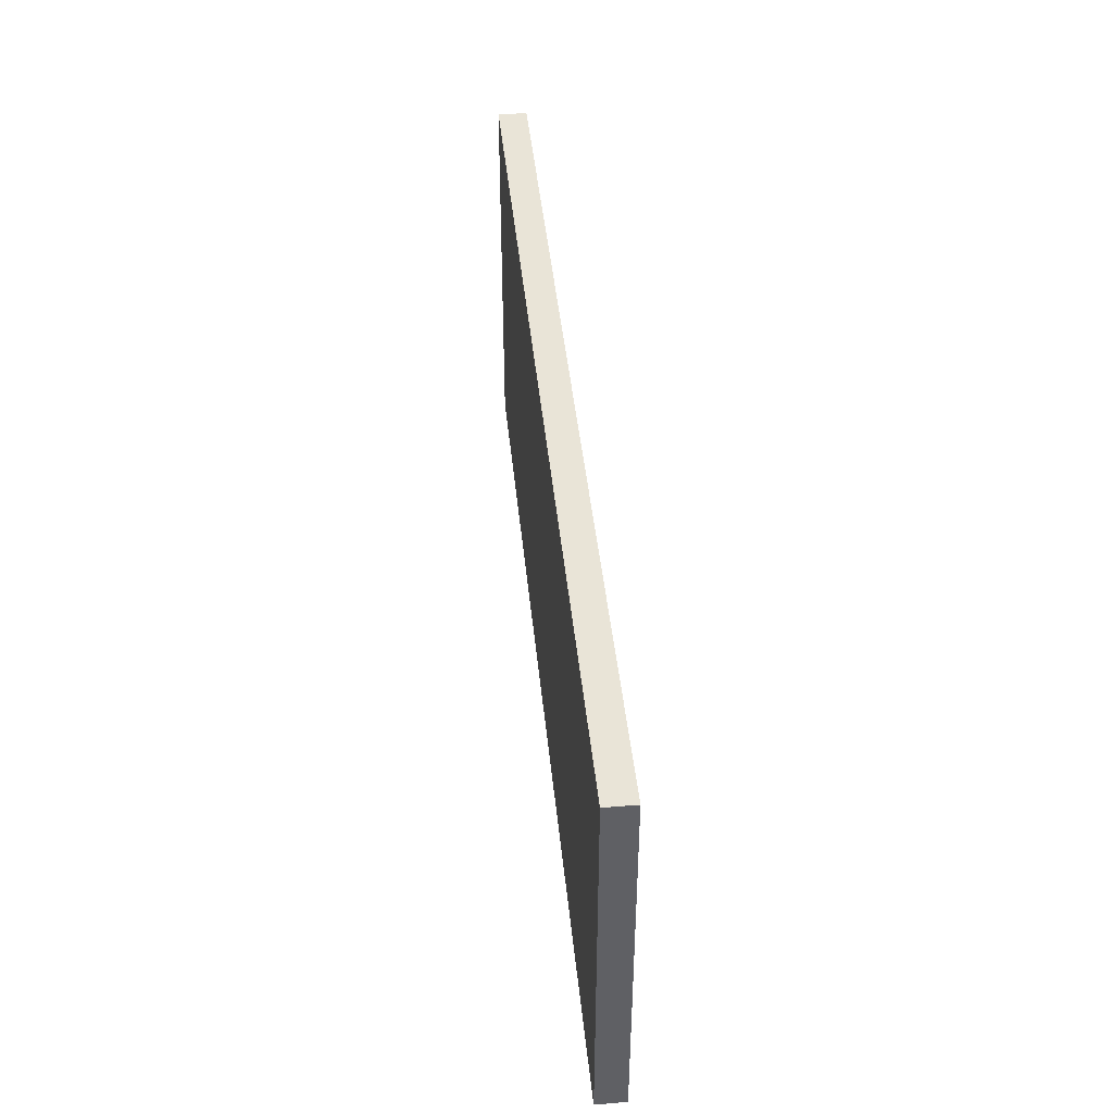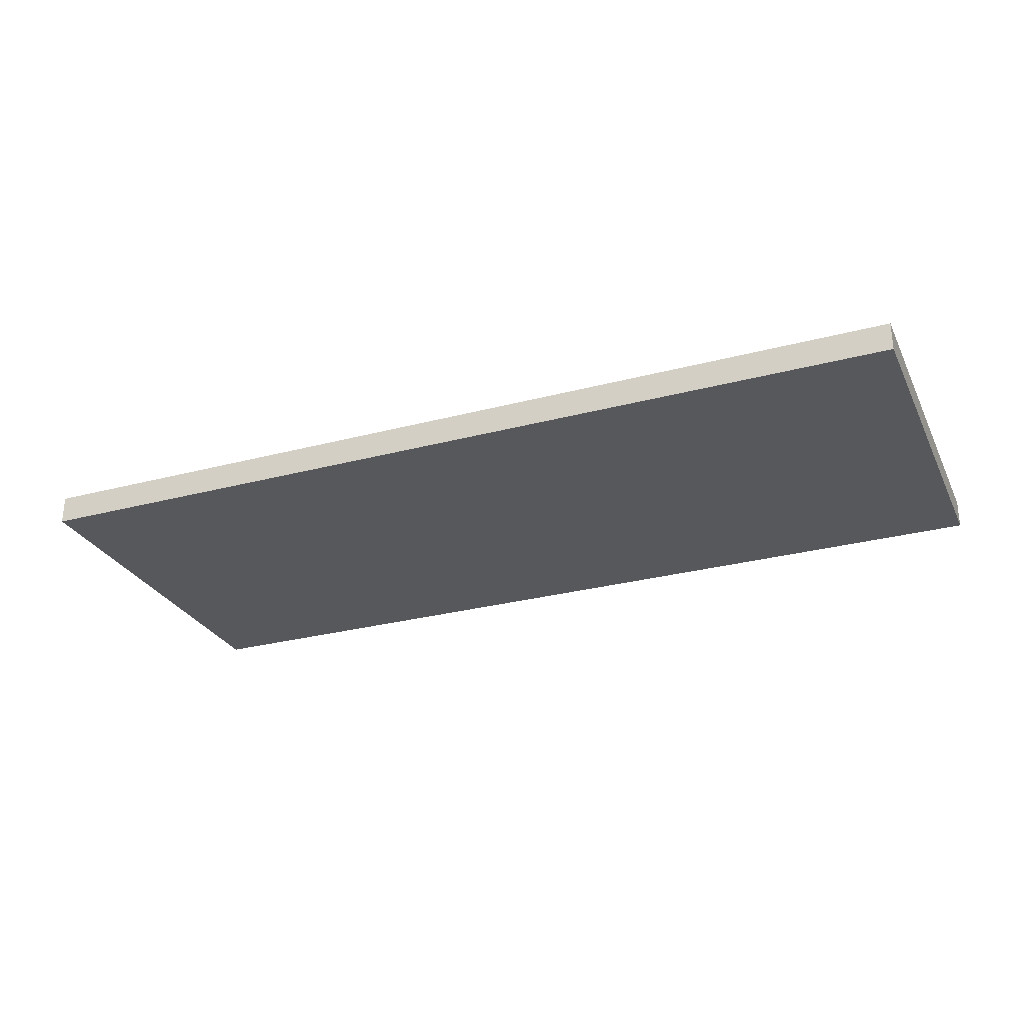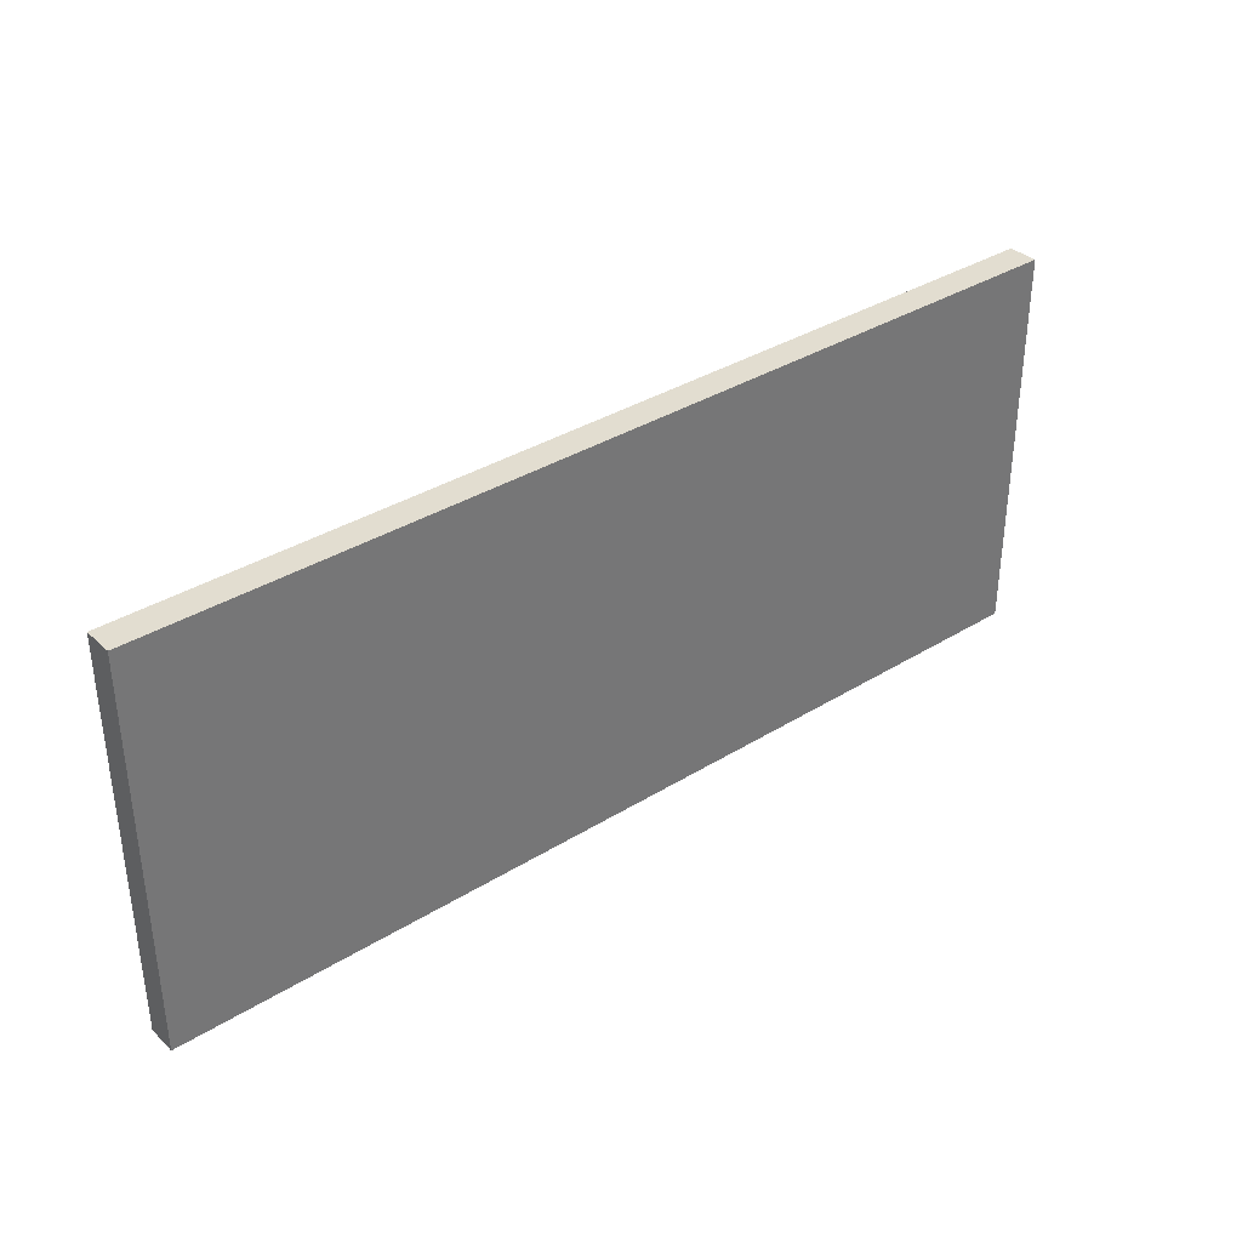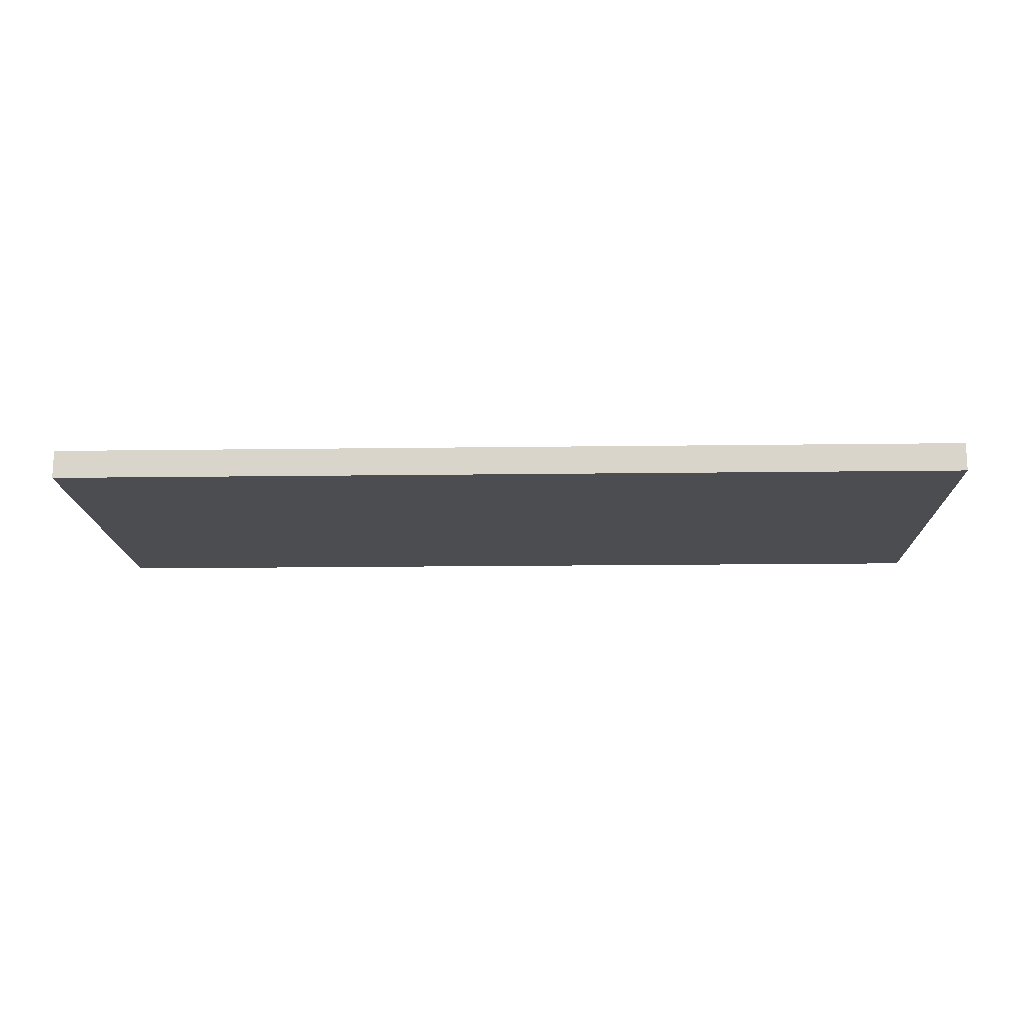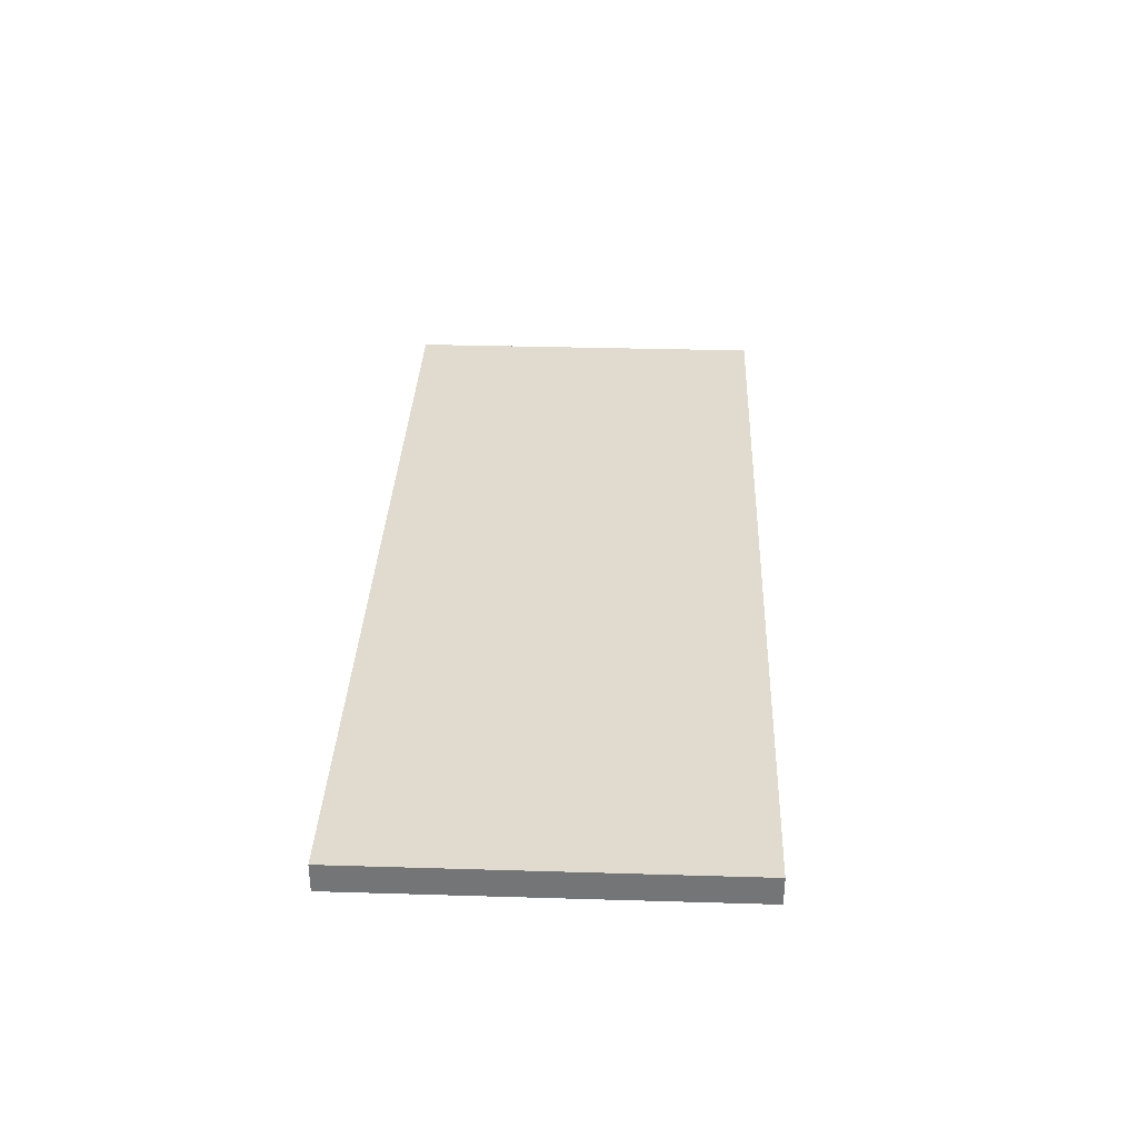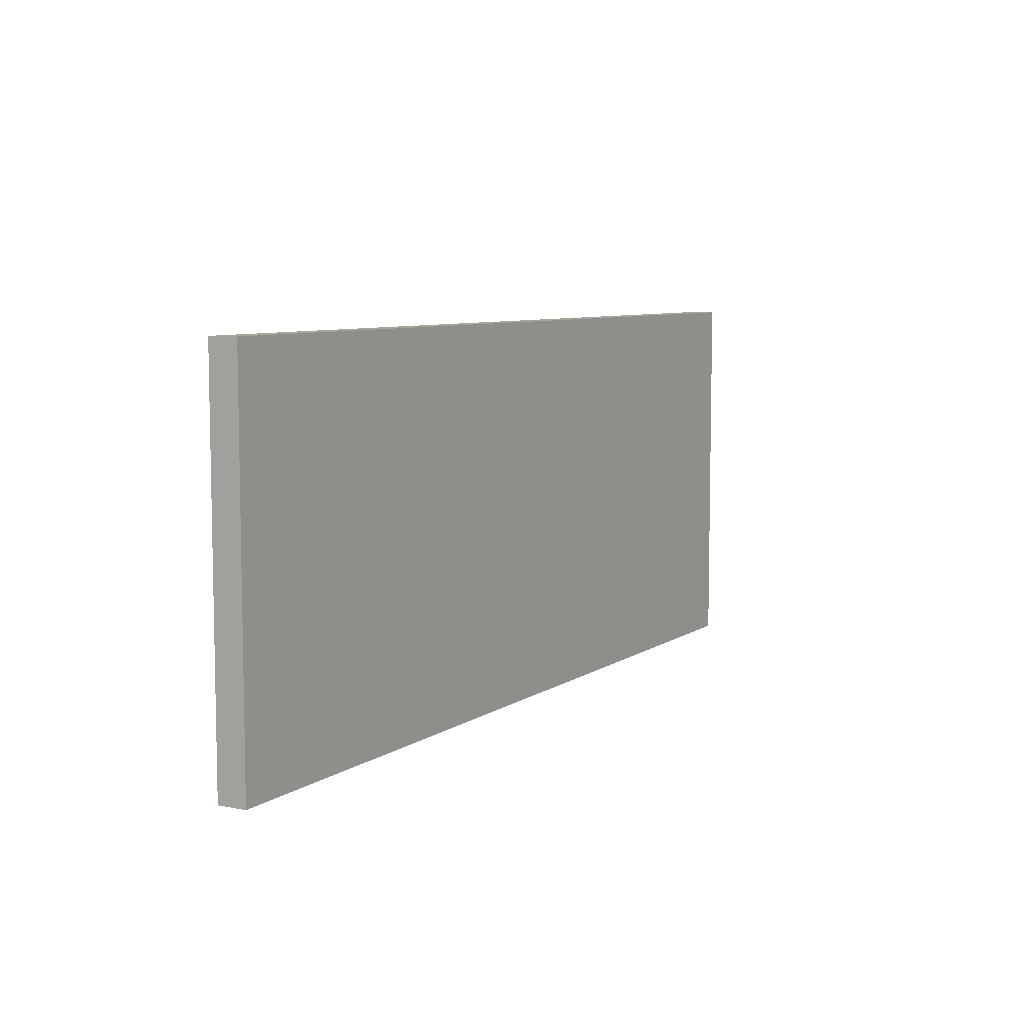
<metadata>
{"format":"obj","ext":"obj","renderer":"f3d","projection":"perspective","resolution":1024,"background":"white","views":[{"elev":43.3,"azim":-95.6,"up":"+Y"},{"elev":-28.1,"azim":22.0,"up":"+Z"},{"elev":35.4,"azim":-39.4,"up":"+Y"},{"elev":-15.8,"azim":-178.4,"up":"+Z"},{"elev":33.4,"azim":92.3,"up":"+Z"},{"elev":7.3,"azim":-60.4,"up":"+Y"}]}
</metadata>
<code>
g default
v -1.797 0.01497 -0.0279
v 2.838 0.01497 -0.0279
v -1.797 1.934 -0.02896
v 2.838 1.934 -0.02896
v -1.797 0.01489 -0.1723
v 2.838 0.01489 -0.1723
v 2.838 1.934 -0.1733
v -1.797 1.934 -0.1733
g pPlane1
f 5 6 7 8
f 1 3 4 2
f 1 2 6 5
f 2 4 7 6
f 4 3 8 7
f 3 1 5 8

</code>
